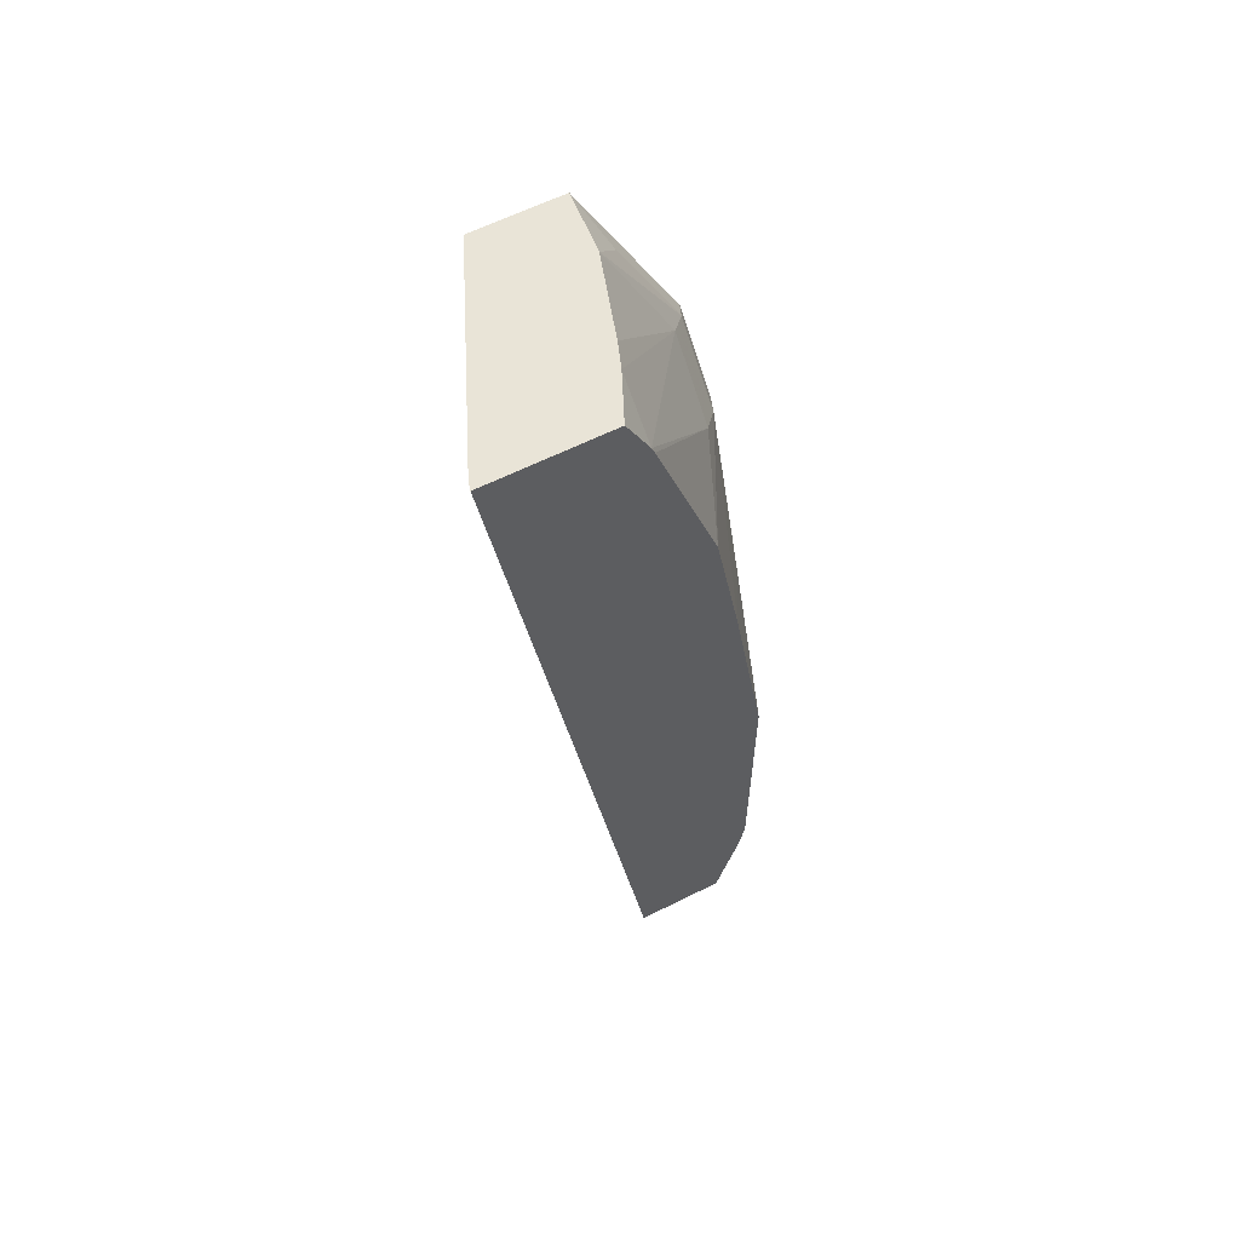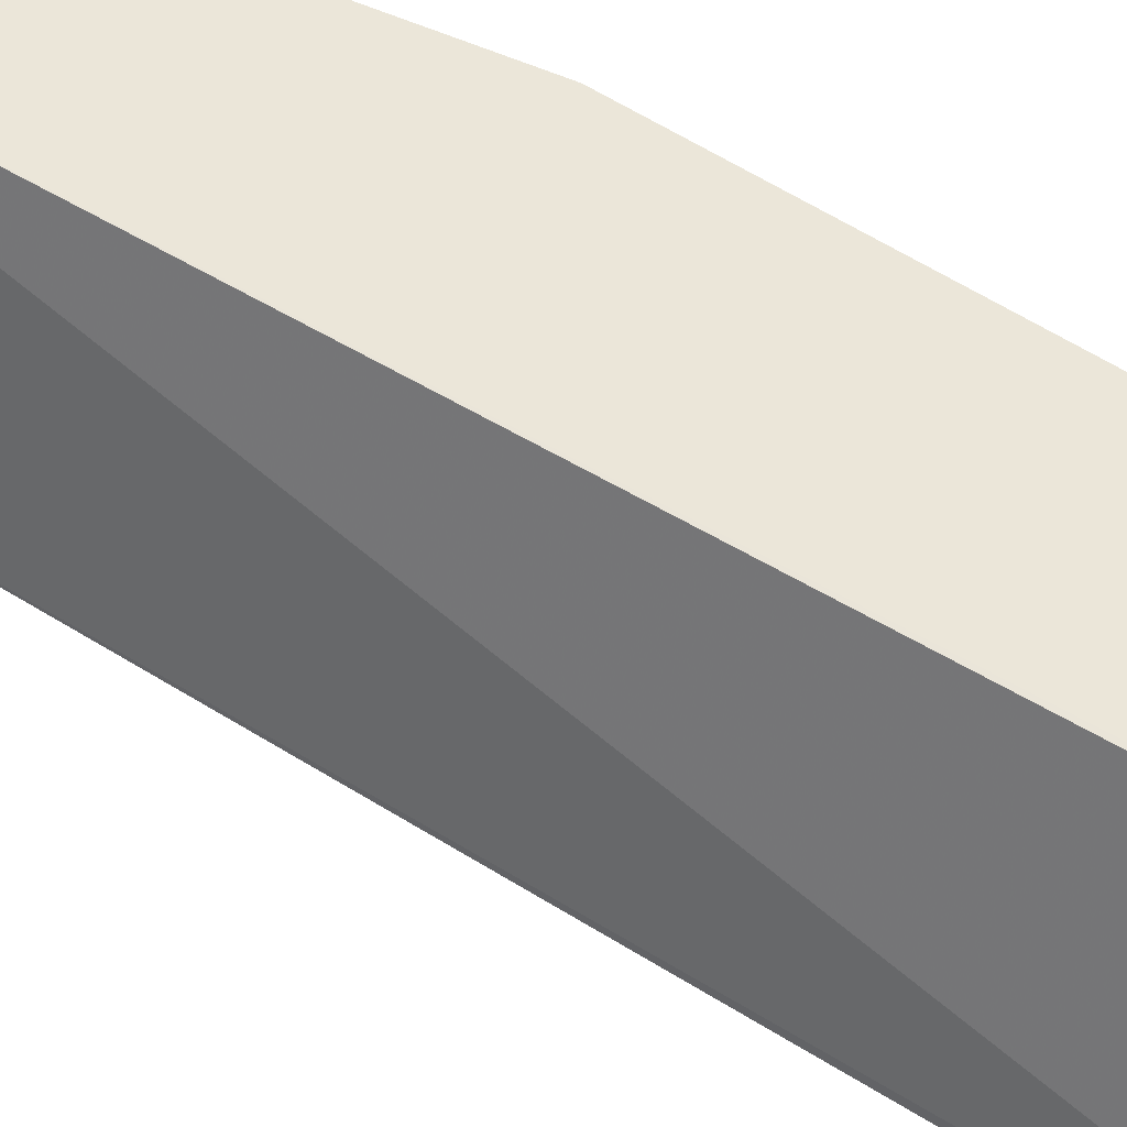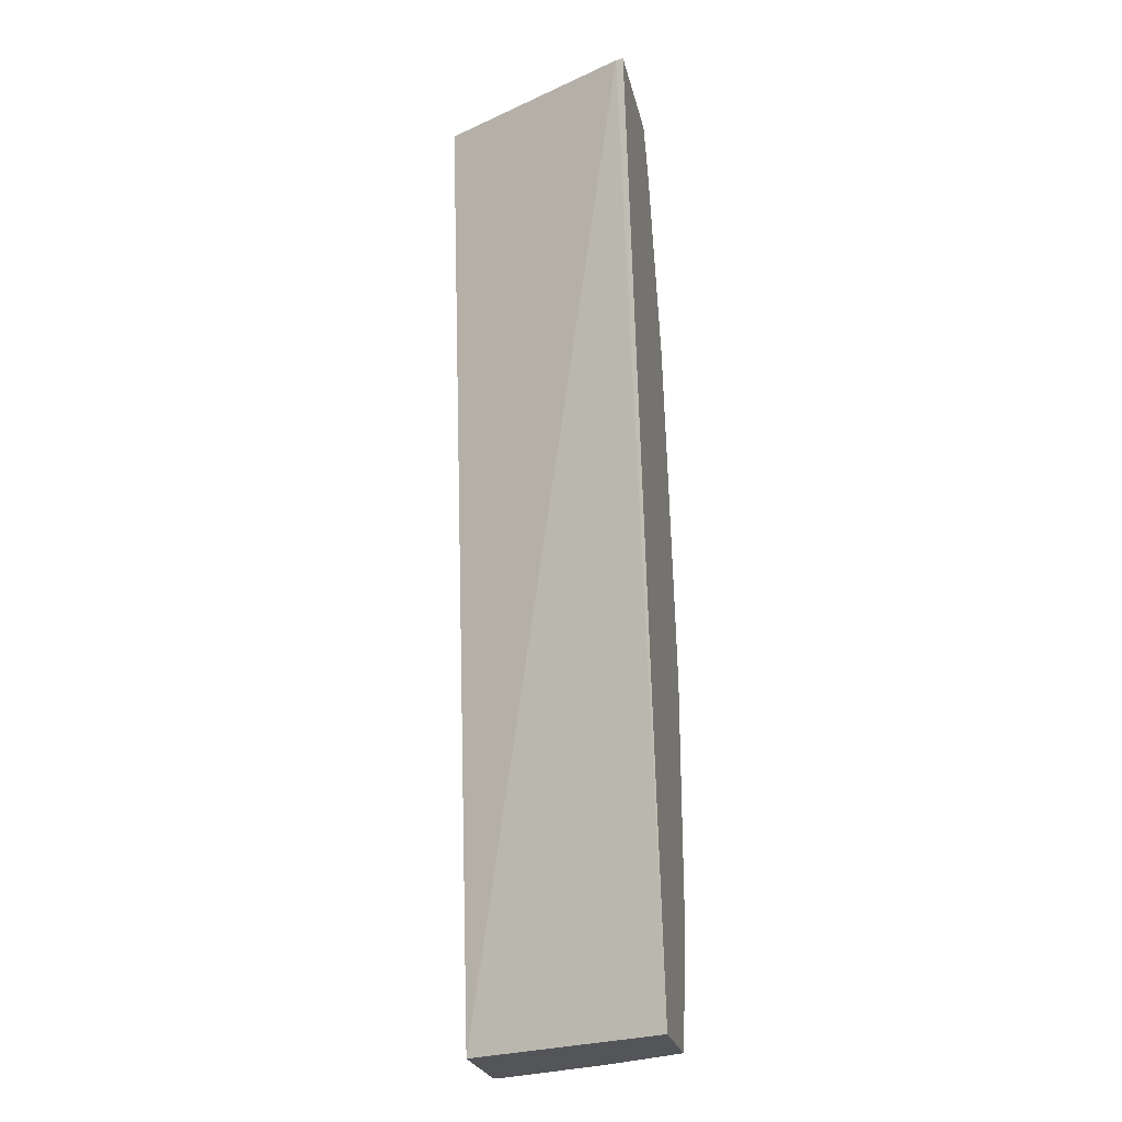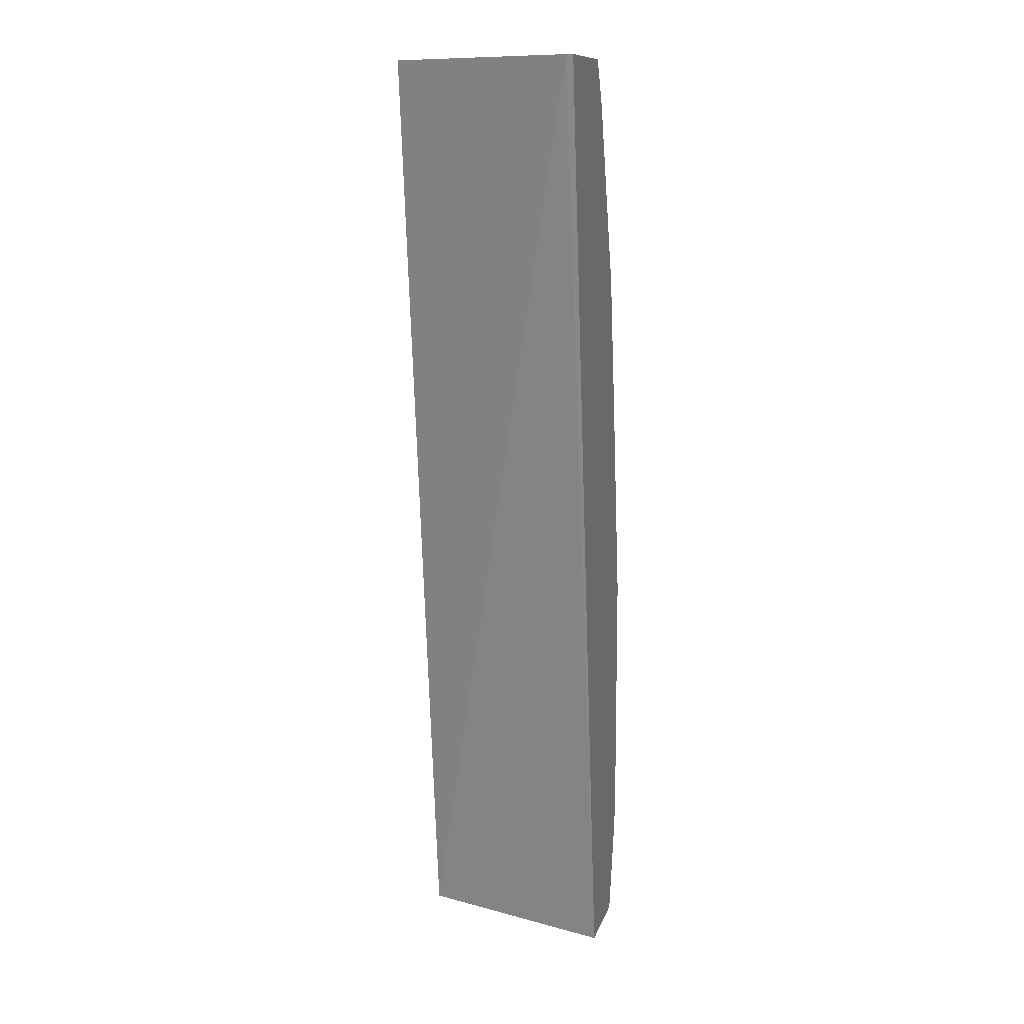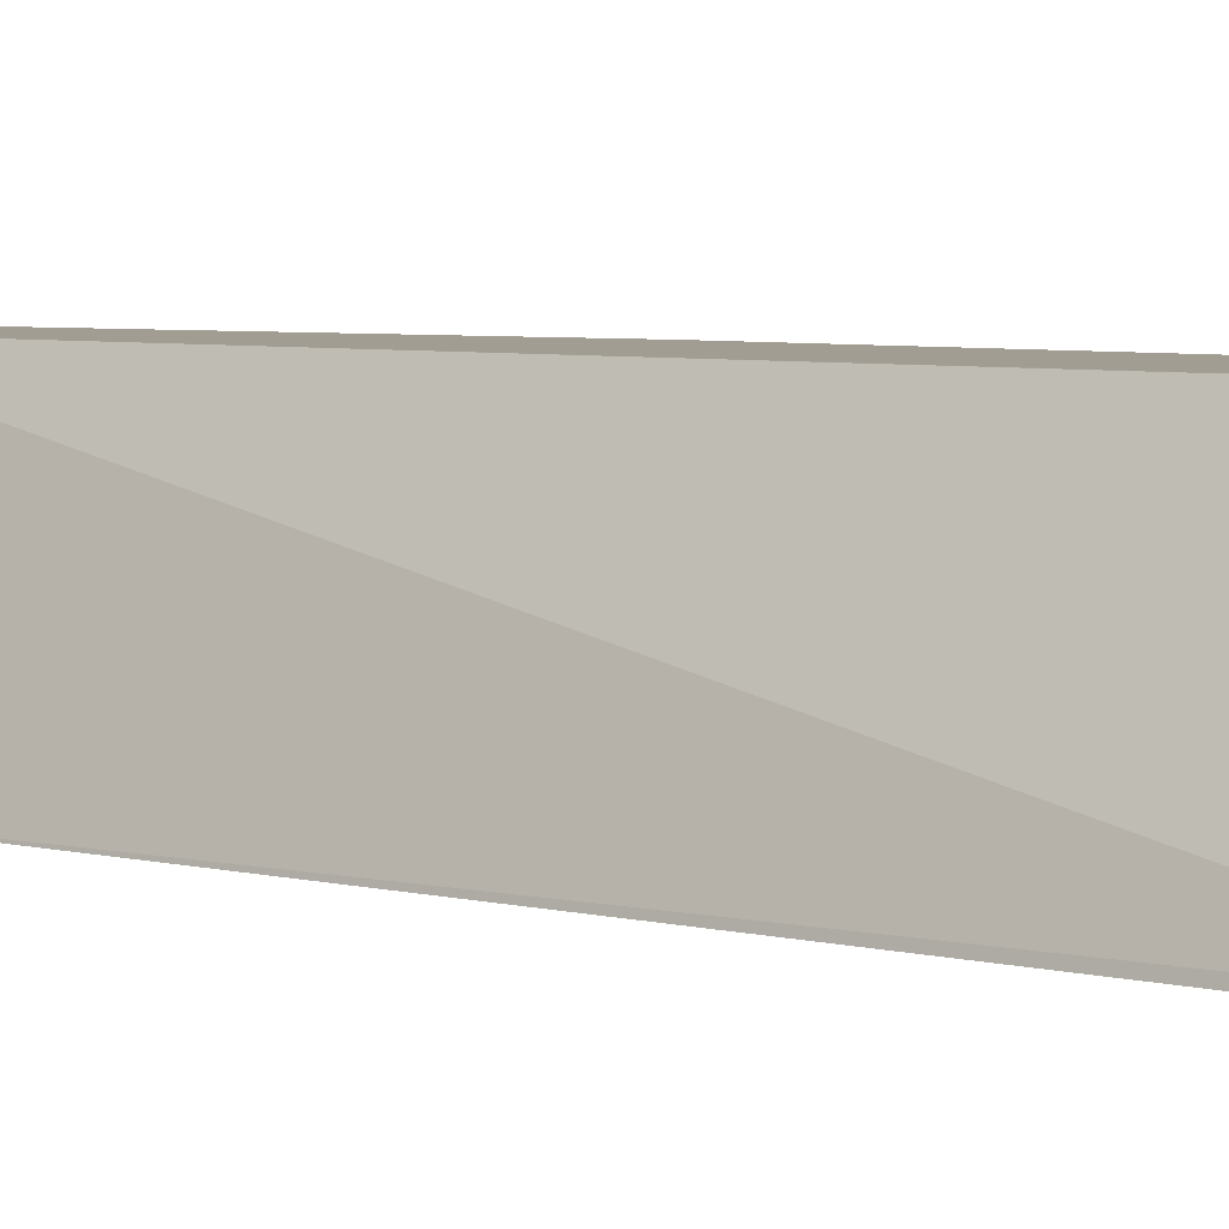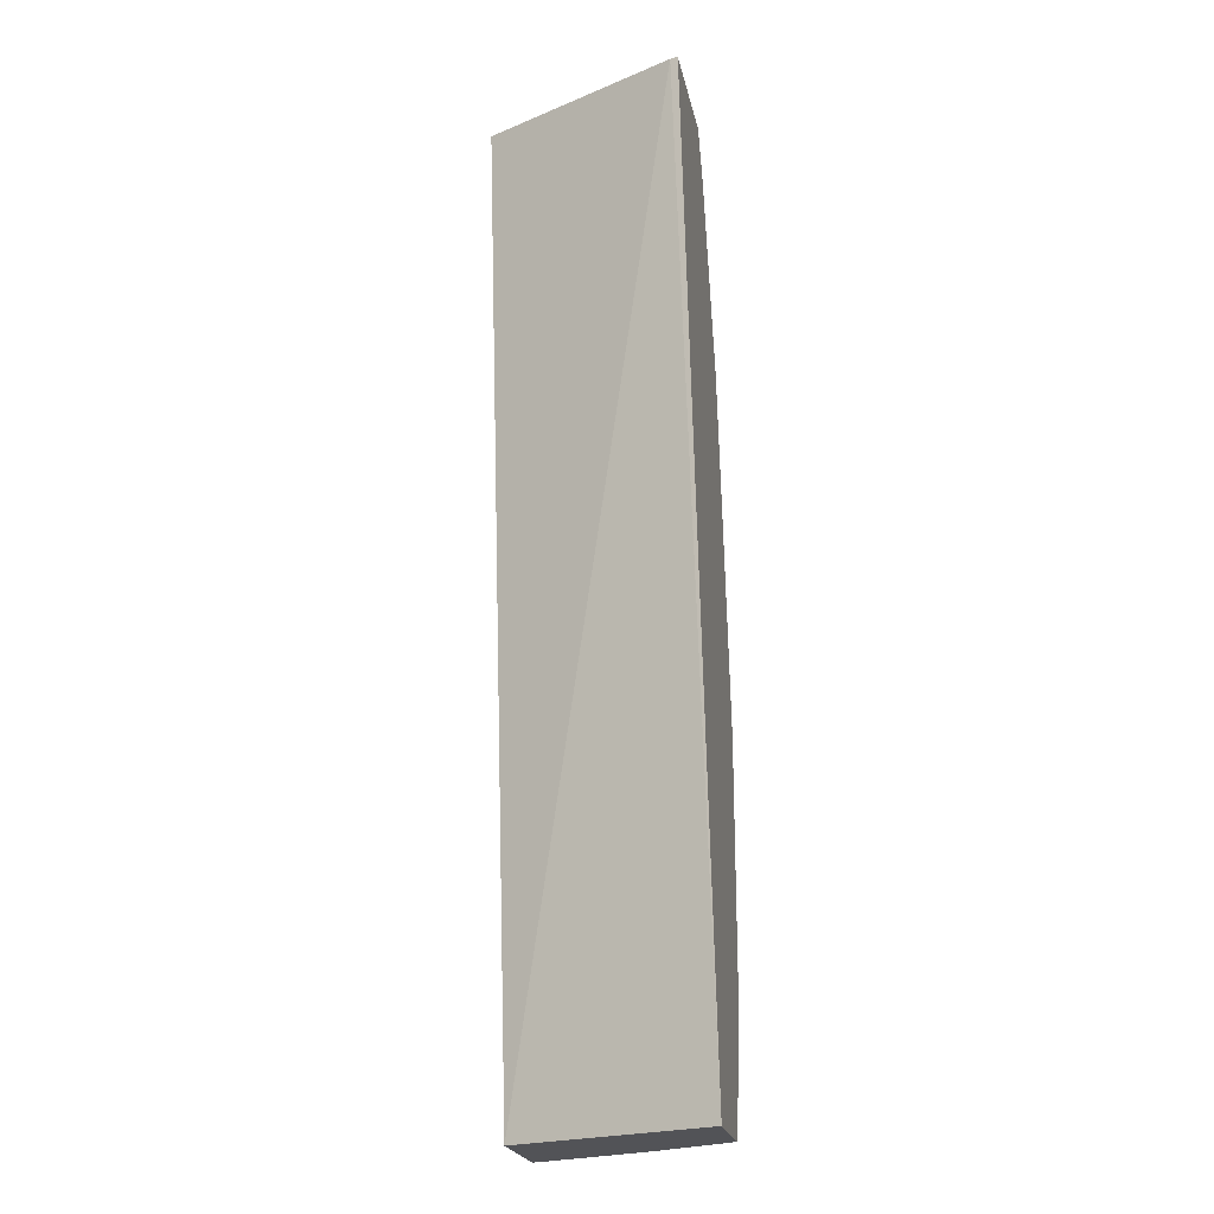
<metadata>
{"format":"obj","ext":"obj","renderer":"f3d","projection":"perspective","resolution":1024,"background":"white","views":[{"elev":61.0,"azim":-27.1,"up":"+Z"},{"elev":56.3,"azim":-65.1,"up":"+Y"},{"elev":-24.7,"azim":-77.6,"up":"+Z"},{"elev":11.4,"azim":-76.0,"up":"+Z"},{"elev":4.9,"azim":-58.5,"up":"+Y"},{"elev":-22.3,"azim":-78.5,"up":"+Z"}]}
</metadata>
<code>
v 0.8004 0.05226 0.2501
v 0.8411 0.05226 0.2501
v 0.801 0.05487 0.2501
v 0.8497 0.05226 -0.08075
v 0.8485 0.05226 0.2352
v 0.8478 0.06713 0.2501
v 0.8313 0.122 0.2501
v 0.8744 0.122 -0.08072
v 0.8742 0.1214 -0.08075
v 0.8802 0.05226 -0.08075
v 0.8496 0.05226 0.2324
v 0.8819 0.08133 0.183
v 0.8819 0.1017 0.2033
v 0.8509 0.0752 0.2501
v 0.8397 0.122 0.2501
v 0.8336 0.122 0.244
v 0.8747 0.122 -0.08075
v 0.8812 0.05432 -0.08075
v 0.8895 0.05846 -0.06097
v 0.887 0.05226 -0.05601
v 0.8699 0.05226 0.1714
v 0.8895 0.09149 0.1728
v 0.8592 0.1017 0.2501
v 0.8895 0.1118 0.1931
v 0.8602 0.122 0.2501
v 0.9105 0.122 -0.08075
v 0.8879 0.06752 -0.08075
v 0.8944 0.08068 -0.08075
v 0.91 0.1195 -0.08075
v 0.8946 0.061 -0.04066
v 0.8885 0.05226 -0.04953
v 0.8786 0.05226 0.122
v 0.8946 0.1017 0.1626
v 0.8895 0.07116 0.1118
v 0.9149 0.1017 1.868e-05
v 0.9149 0.122 0.061
v 0.861 0.122 0.2501
v 0.8692 0.1118 0.2338
v 0.8946 0.122 0.183
v 0.8946 0.122 0.183
v 0.8675 0.122 0.2372
v 0.9149 0.122 -0.06097
v 0.9149 0.122 -0.06097
v 0.8902 0.05226 -0.04066
v 0.8946 0.061 0.04066
v 0.8902 0.05226 0.04941
v 0.9149 0.122 0.061
f 22 36 33
f 22 35 36
f 22 34 35
f 22 32 34
f 22 39 24
f 22 33 39
f 21 32 22
f 19 31 20
f 19 30 31
f 19 28 29
f 19 27 28
f 18 27 19
f 13 24 23
f 13 22 24
f 13 23 14
f 12 22 13
f 12 21 22
f 23 24 38
f 11 21 12
f 19 29 30
f 23 38 37
f 30 46 44
f 24 39 40
f 10 19 20
f 37 40 41
f 36 40 39
f 36 47 40
f 35 47 36
f 35 42 47
f 35 43 42
f 34 45 35
f 34 46 45
f 24 37 38
f 33 36 39
f 30 45 46
f 30 35 45
f 30 43 35
f 30 44 31
f 29 43 30
f 26 43 29
f 26 42 43
f 25 37 41
f 24 40 37
f 32 46 34
f 10 18 19
f 8 17 9
f 8 42 26
f 1 5 2
f 1 11 5
f 1 21 11
f 1 32 21
f 1 46 32
f 1 44 46
f 1 31 44
f 1 10 20
f 1 4 10
f 1 3 4
f 1 7 3
f 1 15 7
f 1 25 15
f 1 37 25
f 1 23 37
f 1 14 23
f 1 6 14
f 1 2 6
f 8 26 17
f 2 5 6
f 3 7 8
f 1 20 31
f 4 8 9
f 3 8 4
f 8 40 47
f 8 41 40
f 8 25 41
f 8 15 25
f 8 16 15
f 7 15 16
f 6 13 14
f 5 13 6
f 7 16 8
f 5 11 12
f 4 9 17
f 5 12 13
f 4 26 29
f 4 29 28
f 4 17 26
f 4 27 18
f 4 18 10
f 8 47 42
f 4 28 27

</code>
